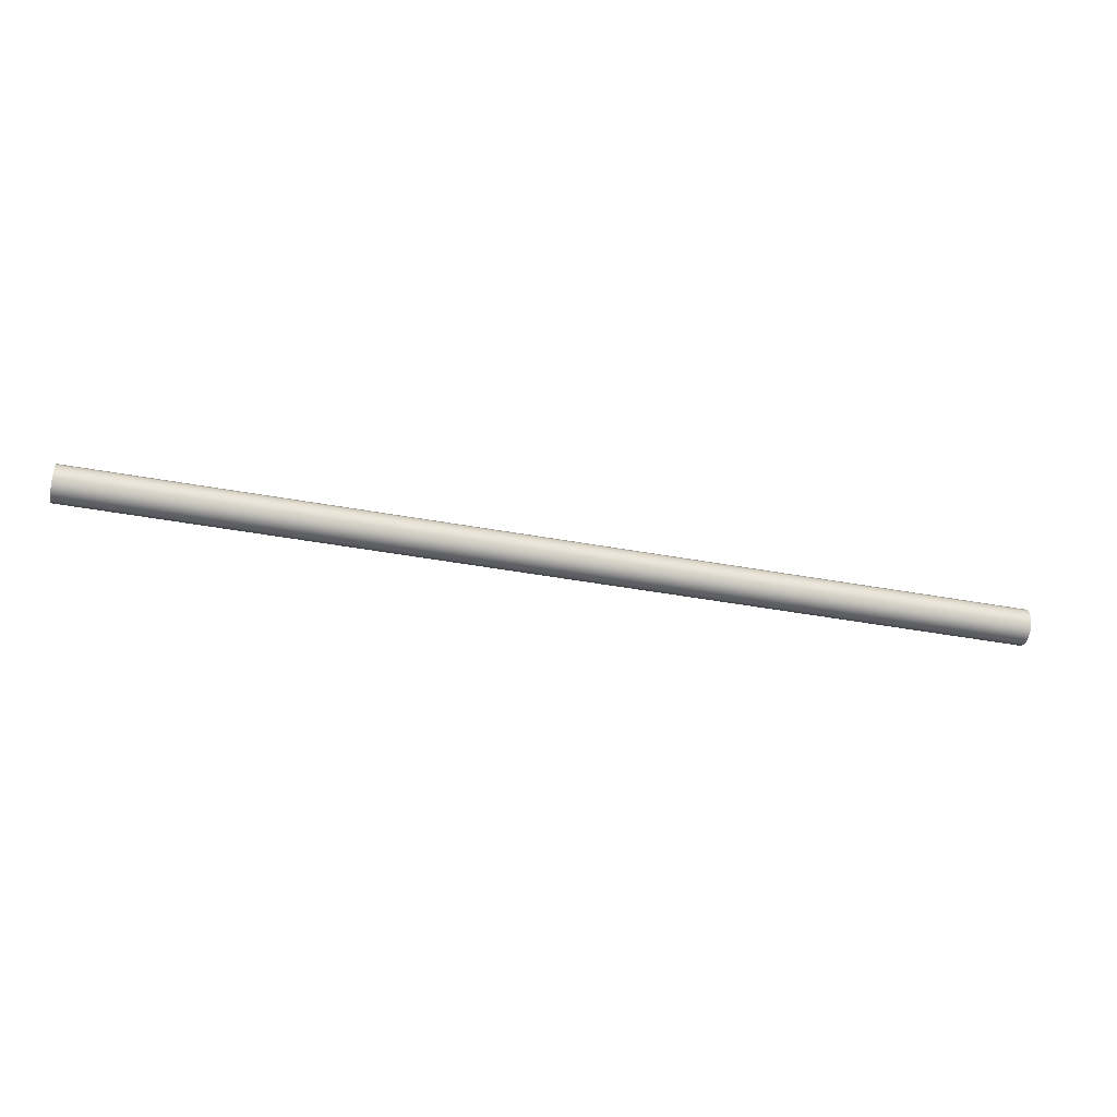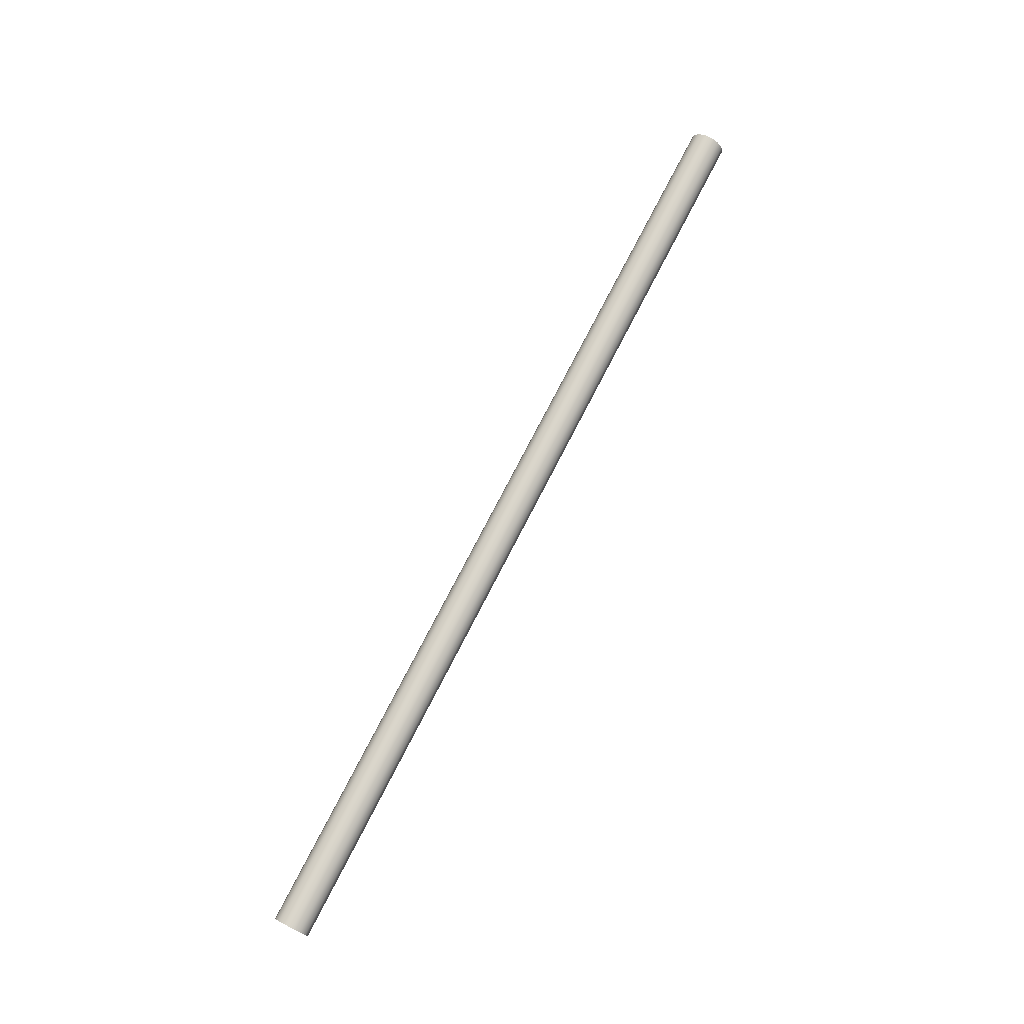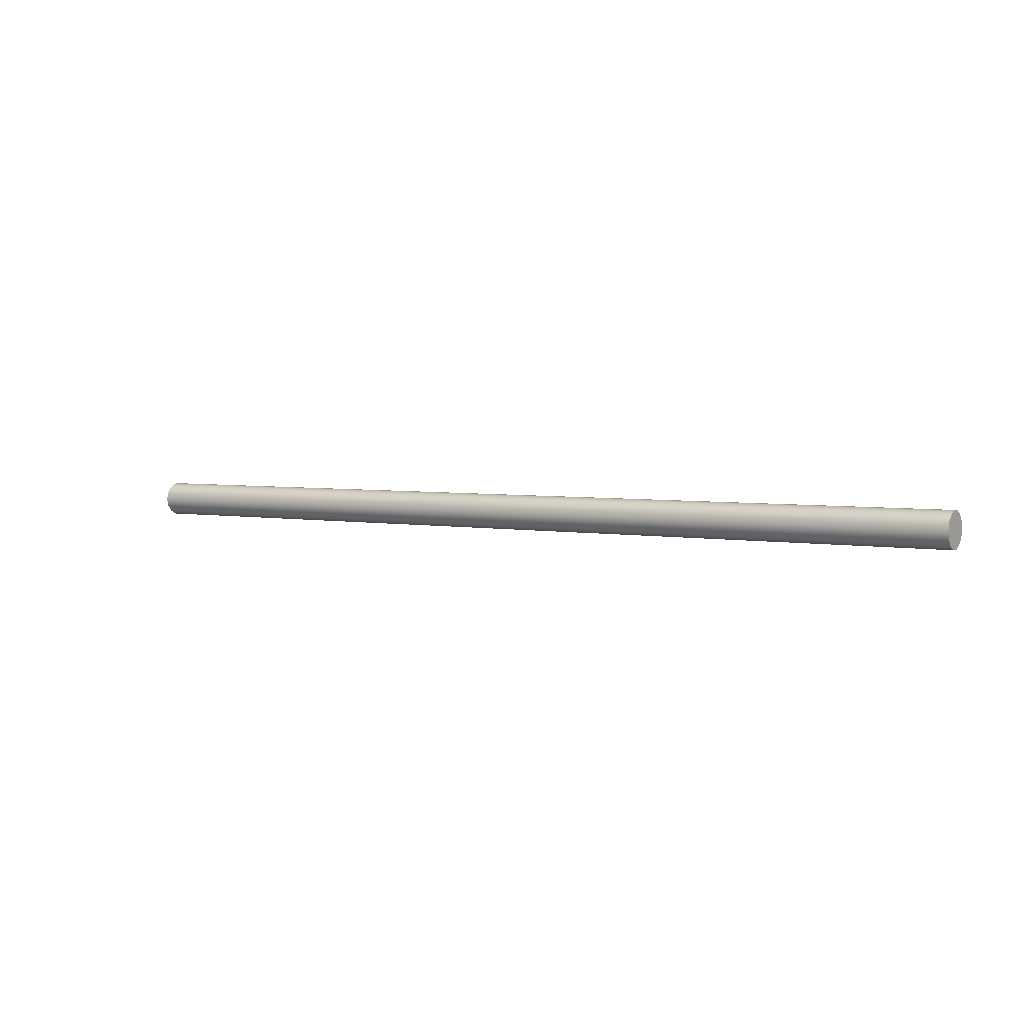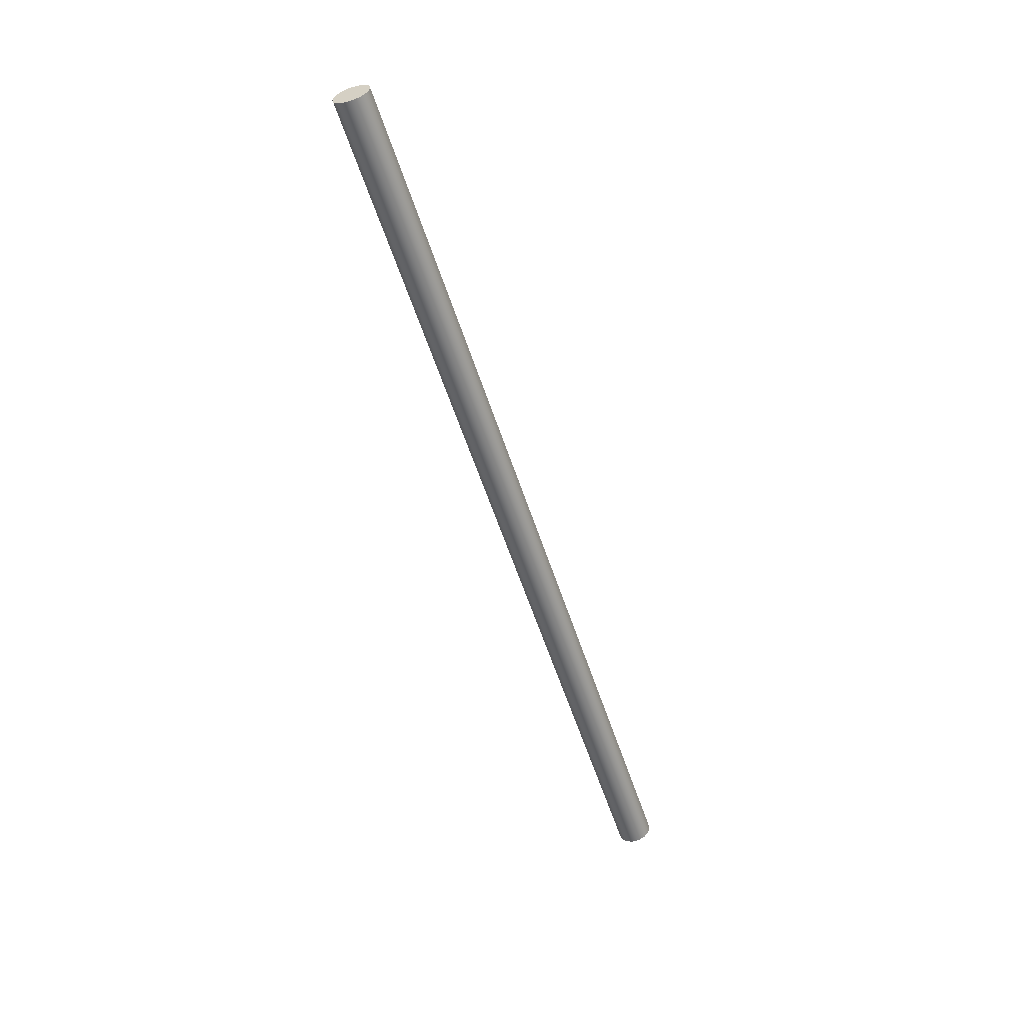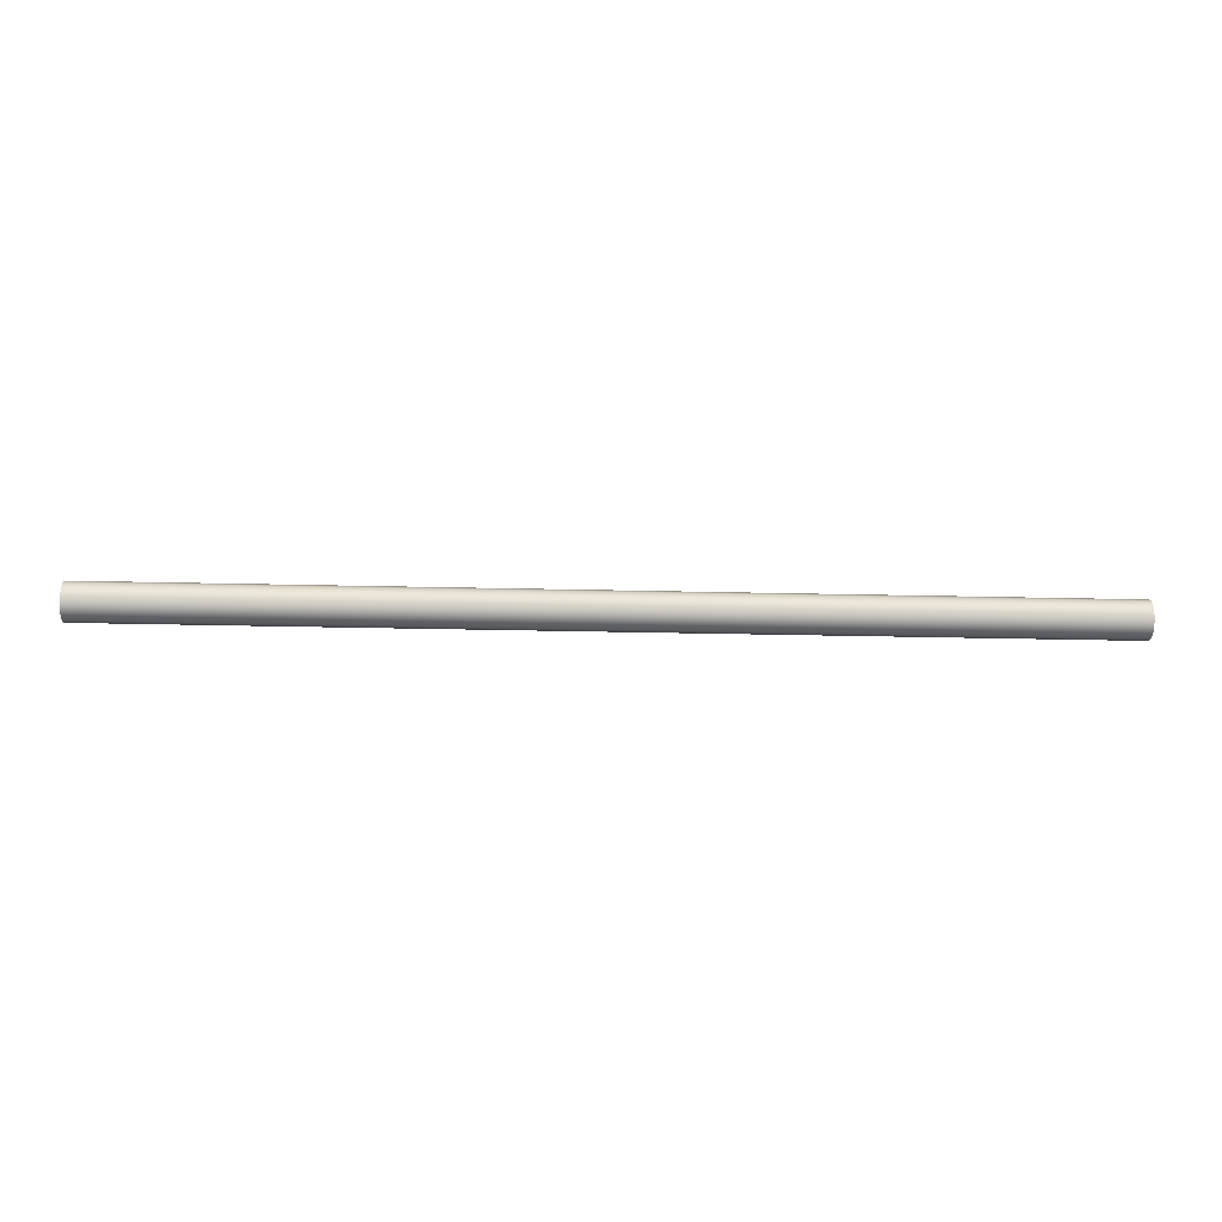
<metadata>
{"format":"obj","ext":"obj","renderer":"f3d","projection":"perspective","resolution":1024,"background":"white","views":[{"elev":-42.1,"azim":167.5,"up":"+Y"},{"elev":74.5,"azim":-62.9,"up":"+Y"},{"elev":3.6,"azim":-146.9,"up":"+Y"},{"elev":-56.6,"azim":107.8,"up":"+Y"},{"elev":-27.7,"azim":177.9,"up":"+Z"}]}
</metadata>
<code>
v 32.91 31.91 0.3551
v 32.91 32.19 0.2922
v 32.91 32.41 0.116
v 32.91 32.53 -0.1386
v 32.91 32.53 -0.4212
v 32.91 32.41 -0.6758
v 32.91 32.19 -0.852
v 32.91 31.91 -0.9149
v 32.91 31.63 -0.852
v 32.91 31.41 -0.6758
v 32.91 31.29 -0.4212
v 32.91 31.29 -0.1386
v 32.91 31.41 0.116
v 32.91 31.63 0.2922
v 0 31.91 0.3551
v 0 31.63 0.2922
v 0 31.41 0.116
v 0 31.29 -0.1386
v 0 31.29 -0.4212
v 0 31.41 -0.6758
v 0 31.63 -0.852
v 0 31.91 -0.9149
v 0 32.19 -0.852
v 0 32.41 -0.6758
v 0 32.53 -0.4212
v 0 32.53 -0.1386
v 0 32.41 0.116
v 0 32.19 0.2922
v 0 31.91 0.3551
v 32.91 31.91 0.3551
v 32.91 31.91 0.3551
v 32.91 31.63 0.2922
v 32.91 31.41 0.116
v 32.91 31.29 -0.1386
v 32.91 31.29 -0.4212
v 32.91 31.41 -0.6758
v 32.91 31.63 -0.852
v 32.91 31.91 -0.9149
v 32.91 32.19 -0.852
v 32.91 32.41 -0.6758
v 32.91 32.53 -0.4212
v 32.91 32.53 -0.1386
v 32.91 32.41 0.116
v 32.91 32.19 0.2922
v 0 31.91 0.3551
v 0 32.19 0.2922
v 0 32.41 0.116
v 0 32.53 -0.1386
v 0 32.53 -0.4212
v 0 32.41 -0.6758
v 0 32.19 -0.852
v 0 31.91 -0.9149
v 0 31.63 -0.852
v 0 31.41 -0.6758
v 0 31.29 -0.4212
v 0 31.29 -0.1386
v 0 31.41 0.116
v 0 31.63 0.2922
g 4af5d89c-e2b0-11ea-a77e-54bf646e7e1f
f 2 28 1
f 1 28 29
f 30 15 14
f 14 15 16
f 14 16 13
f 13 16 17
f 13 17 12
f 12 17 18
f 12 18 11
f 11 18 19
f 11 19 10
f 10 19 20
f 10 20 9
f 9 20 21
f 9 21 8
f 8 21 22
f 8 22 7
f 7 22 23
f 7 23 6
f 6 23 24
f 6 24 5
f 5 24 25
f 5 25 4
f 4 25 26
f 4 26 3
f 3 26 27
f 3 27 2
f 2 27 28
g 4af6ea28-e2b0-11ea-82ee-54bf646e7e1f
f 32 37 31
f 31 37 38
f 31 38 44
f 44 38 39
f 44 39 43
f 43 39 40
f 43 40 42
f 42 40 41
f 37 32 36
f 36 32 33
f 36 33 35
f 35 33 34
g 4af8228a-e2b0-11ea-89a3-54bf646e7e1f
f 46 51 45
f 45 51 52
f 45 52 58
f 58 52 53
f 58 53 57
f 57 53 54
f 57 54 56
f 56 54 55
f 51 46 50
f 50 46 47
f 50 47 49
f 49 47 48

</code>
